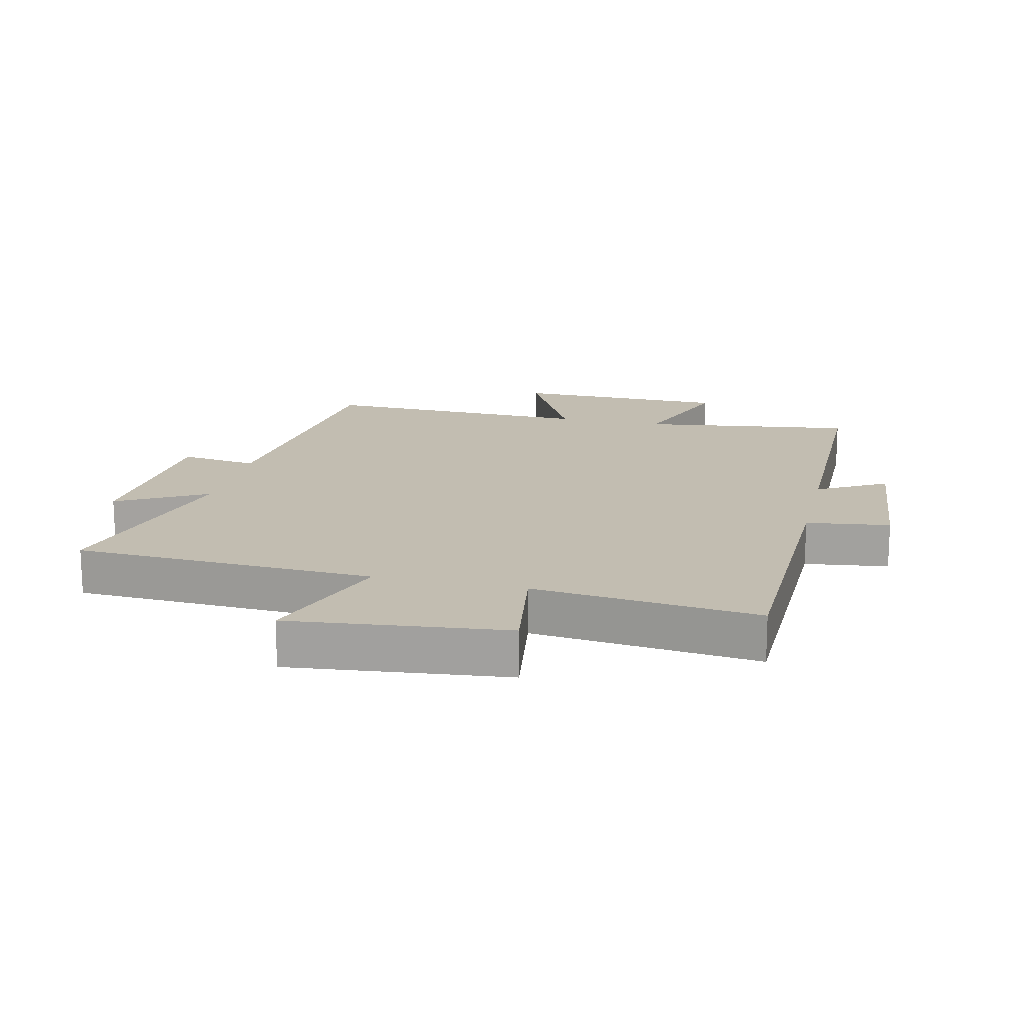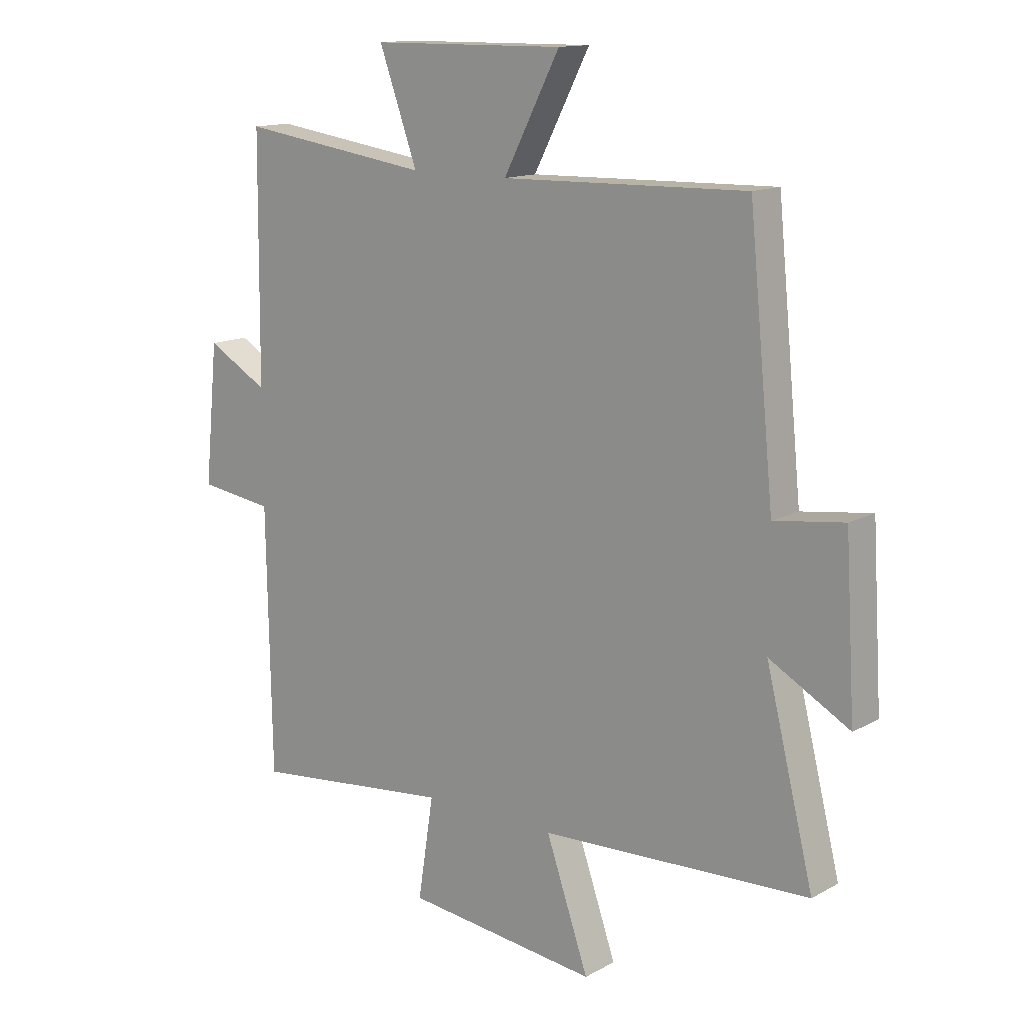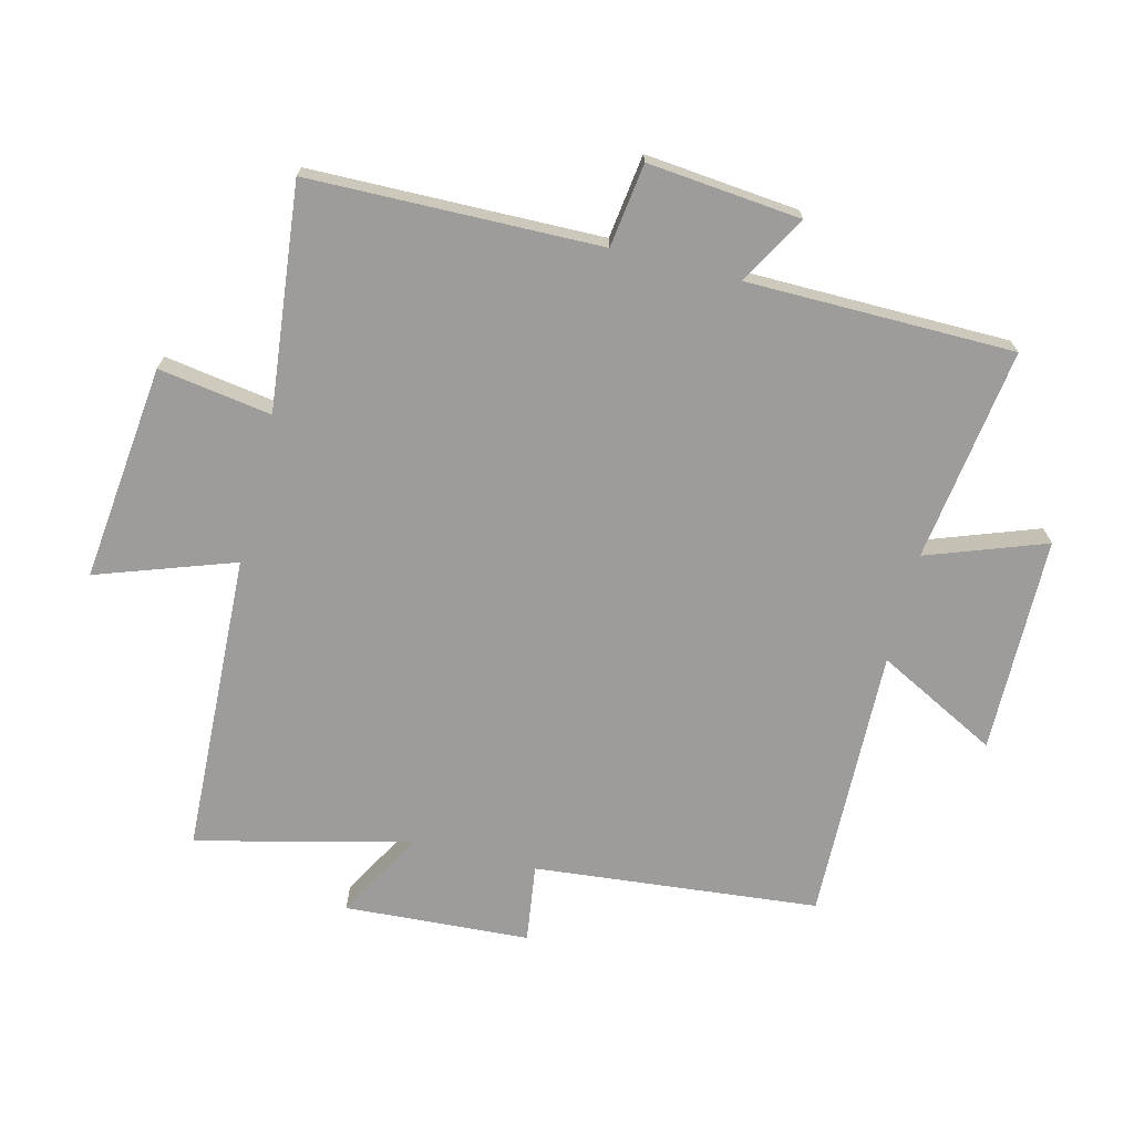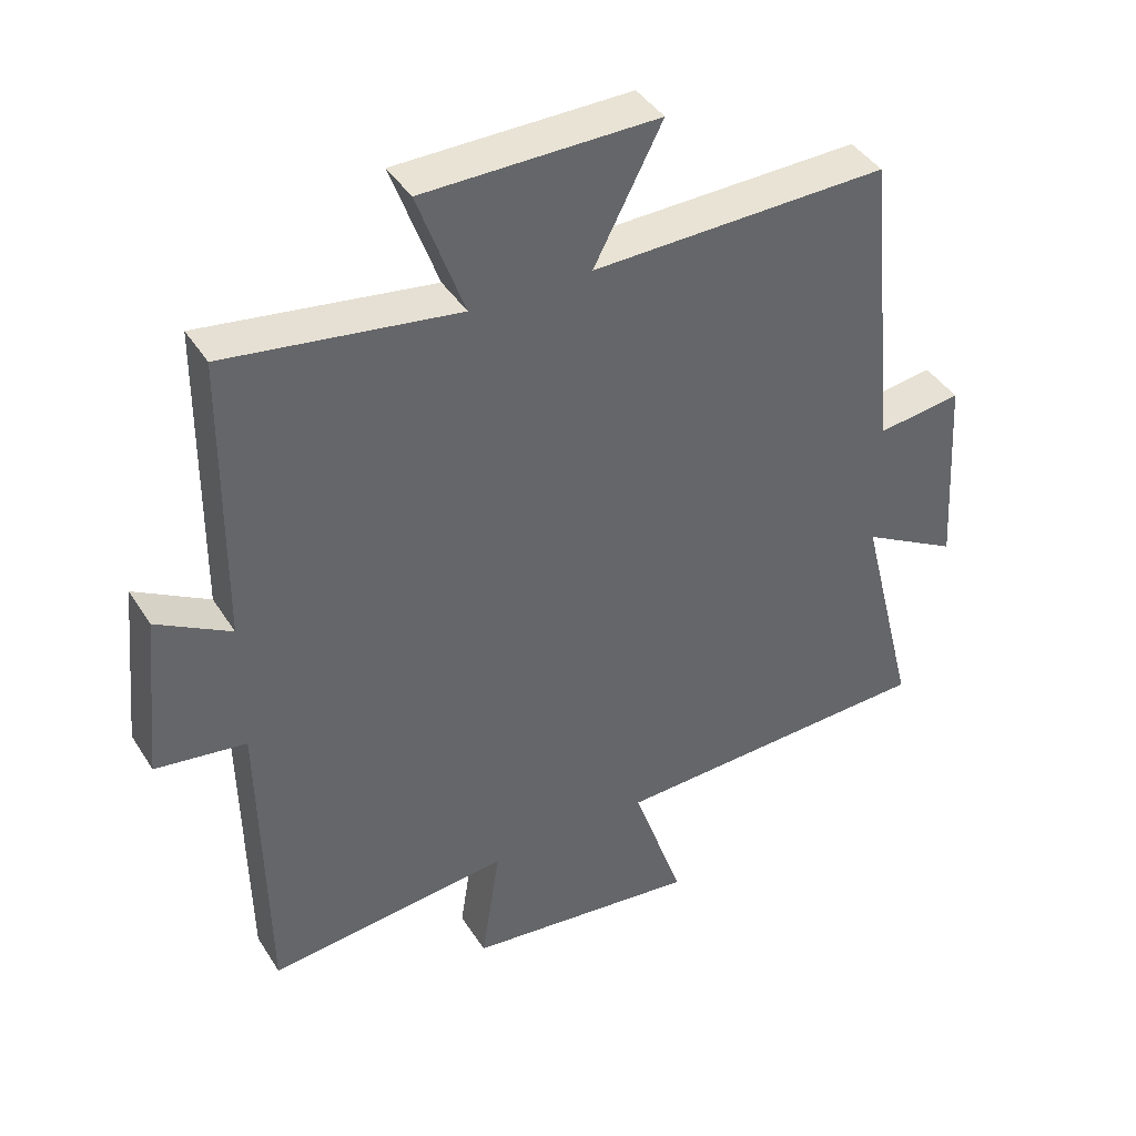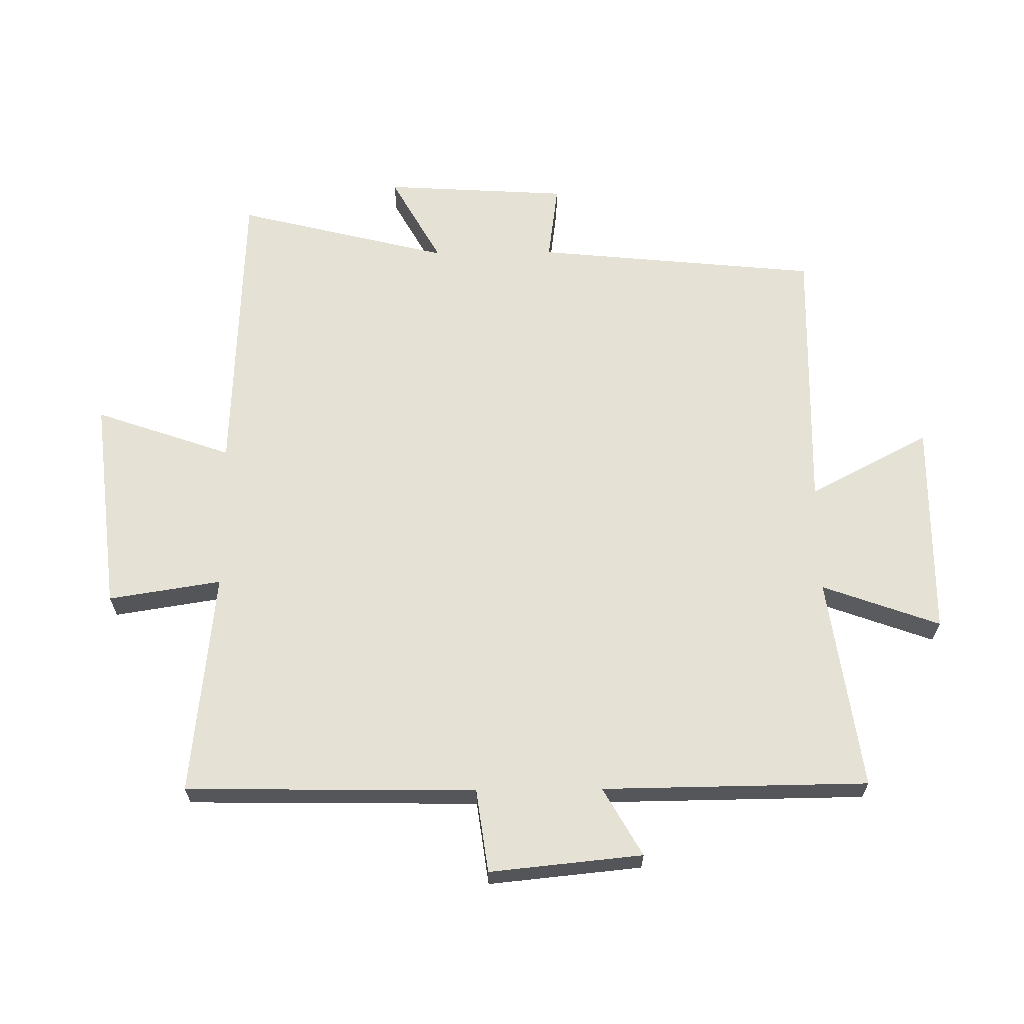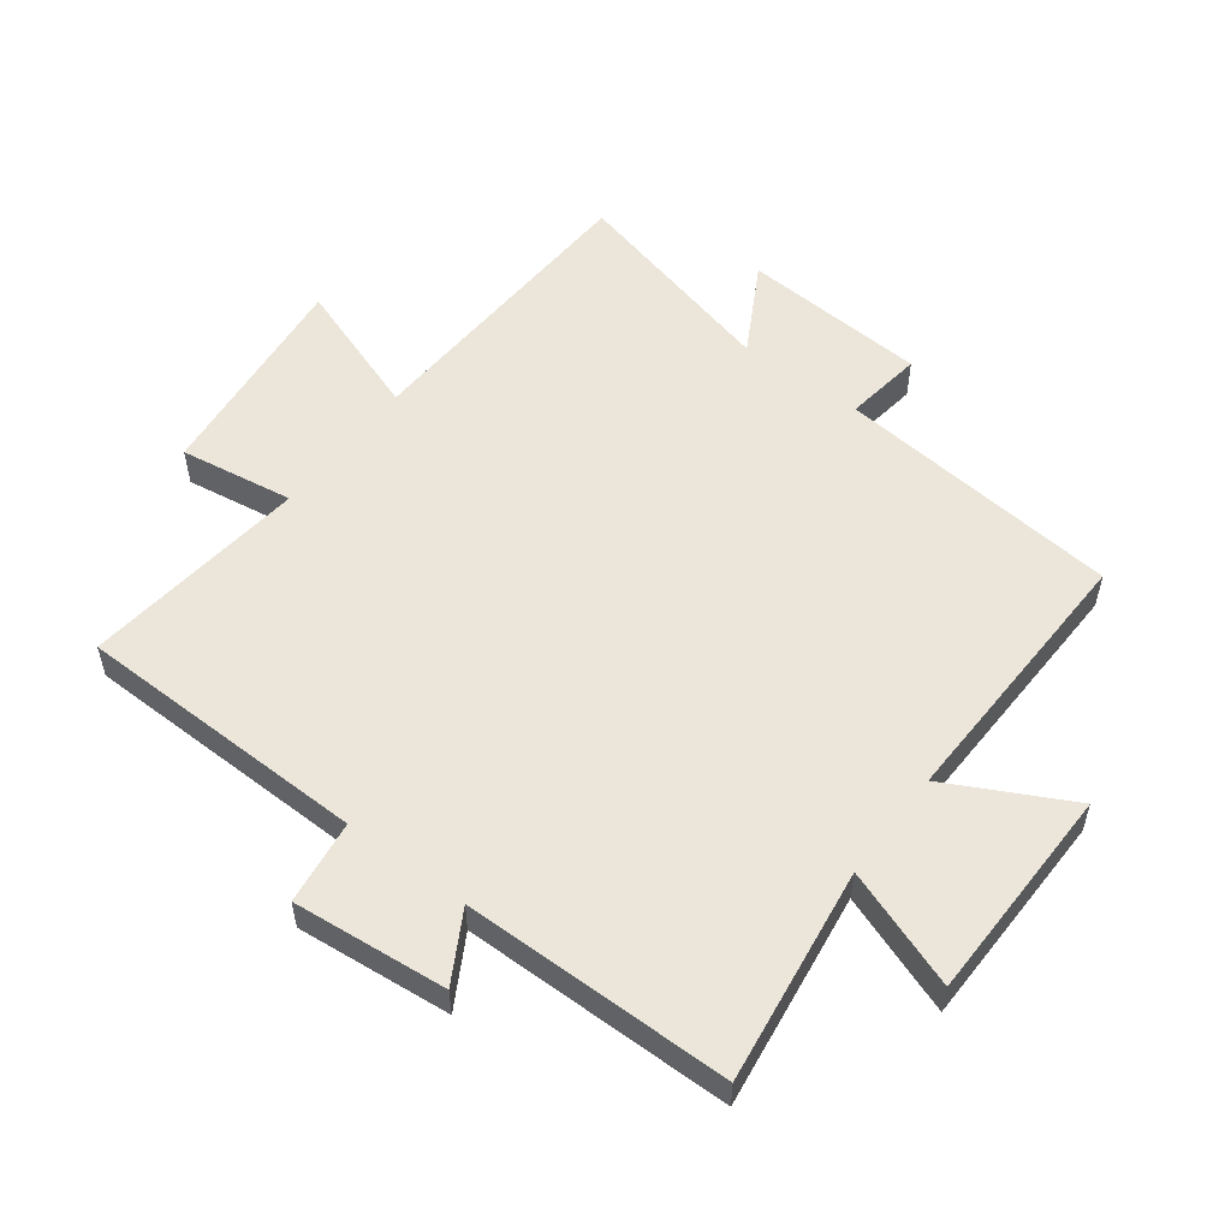
<metadata>
{"format":"obj","ext":"obj","renderer":"f3d","projection":"perspective","resolution":1024,"background":"white","views":[{"elev":16.8,"azim":-166.8,"up":"+Y"},{"elev":13.8,"azim":39.7,"up":"+Z"},{"elev":-70.3,"azim":-104.1,"up":"+Y"},{"elev":41.2,"azim":-29.5,"up":"+Z"},{"elev":64.8,"azim":-90.7,"up":"+Y"},{"elev":54.4,"azim":-52.9,"up":"+Y"}]}
</metadata>
<code>
v 0.455 0.07 0.511
v 0.5 0.07 0.059
v 0.624 0.07 0.076
v 0.642 0.07 -0.218
v 0.5 0.07 -0.139
v 0.585 0.07 -0.479
v 0.106 0.07 -0.5
v 0.182 0.07 -0.718
v -0.162 0.07 -0.68
v -0.134 0.07 -0.5
v -0.492 0.07 -0.539
v -0.5 0.07 -0.076
v -0.633 0.07 -0.058
v -0.609 0.07 0.186
v -0.5 0.07 0.124
v -0.496 0.07 0.548
v -0.156 0.07 0.5
v -0.224 0.07 0.688
v 0.12 0.07 0.692
v 0.02 0.07 0.5
v 0.455 0 0.511
v 0.5 0 0.059
v 0.624 0 0.076
v 0.642 0 -0.218
v 0.5 0 -0.139
v 0.585 0 -0.479
v 0.106 0 -0.5
v 0.182 0 -0.718
v -0.162 0 -0.68
v -0.134 0 -0.5
v -0.492 0 -0.539
v -0.5 0 -0.076
v -0.633 0 -0.058
v -0.609 0 0.186
v -0.5 0 0.124
v -0.496 0 0.548
v -0.156 0 0.5
v -0.224 0 0.688
v 0.12 0 0.692
v 0.02 0 0.5
f 17 18 19 20
f 15 16 17
f 15 17 20
f 12 13 14 15
f 10 11 12 15
f 10 15 20 1
f 7 8 9 10
f 5 6 7 10
f 2 3 4 5
f 1 2 5 10
f 40 39 38 37
f 37 36 35
f 40 37 35
f 35 34 33 32
f 35 32 31 30
f 21 40 35 30
f 30 29 28 27
f 30 27 26 25
f 25 24 23 22
f 30 25 22 21
f 1 21 22 2
f 2 22 23 3
f 3 23 24 4
f 4 24 25 5
f 5 25 26 6
f 6 26 27 7
f 7 27 28 8
f 8 28 29 9
f 9 29 30 10
f 10 30 31 11
f 11 31 32 12
f 12 32 33 13
f 13 33 34 14
f 14 34 35 15
f 15 35 36 16
f 16 36 37 17
f 17 37 38 18
f 18 38 39 19
f 19 39 40 20
f 20 40 21 1

</code>
